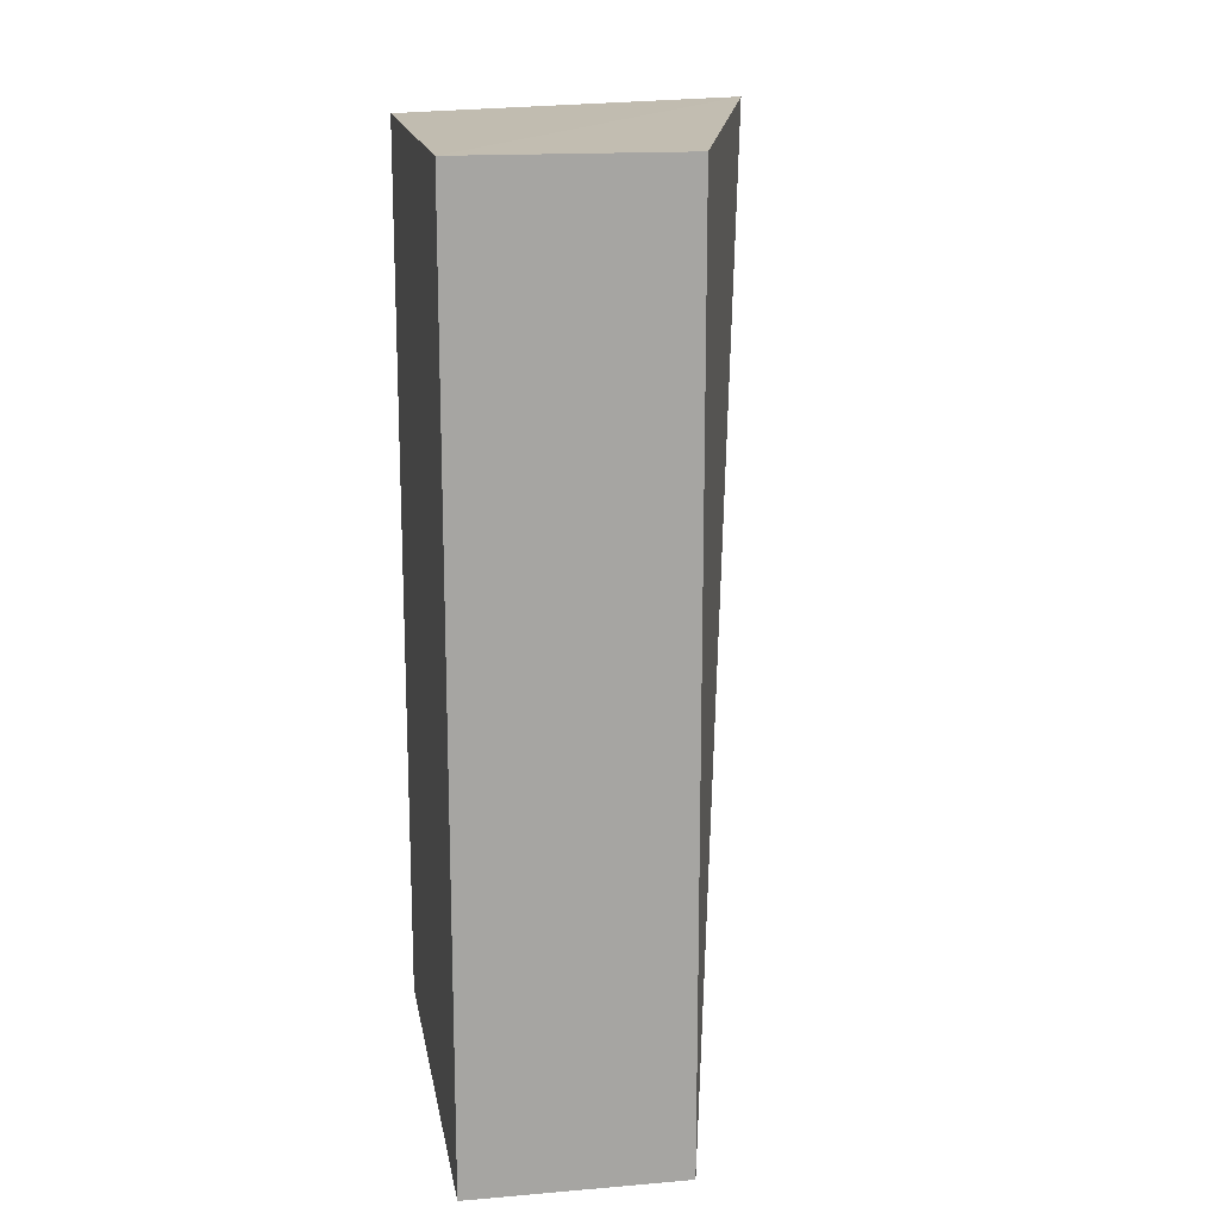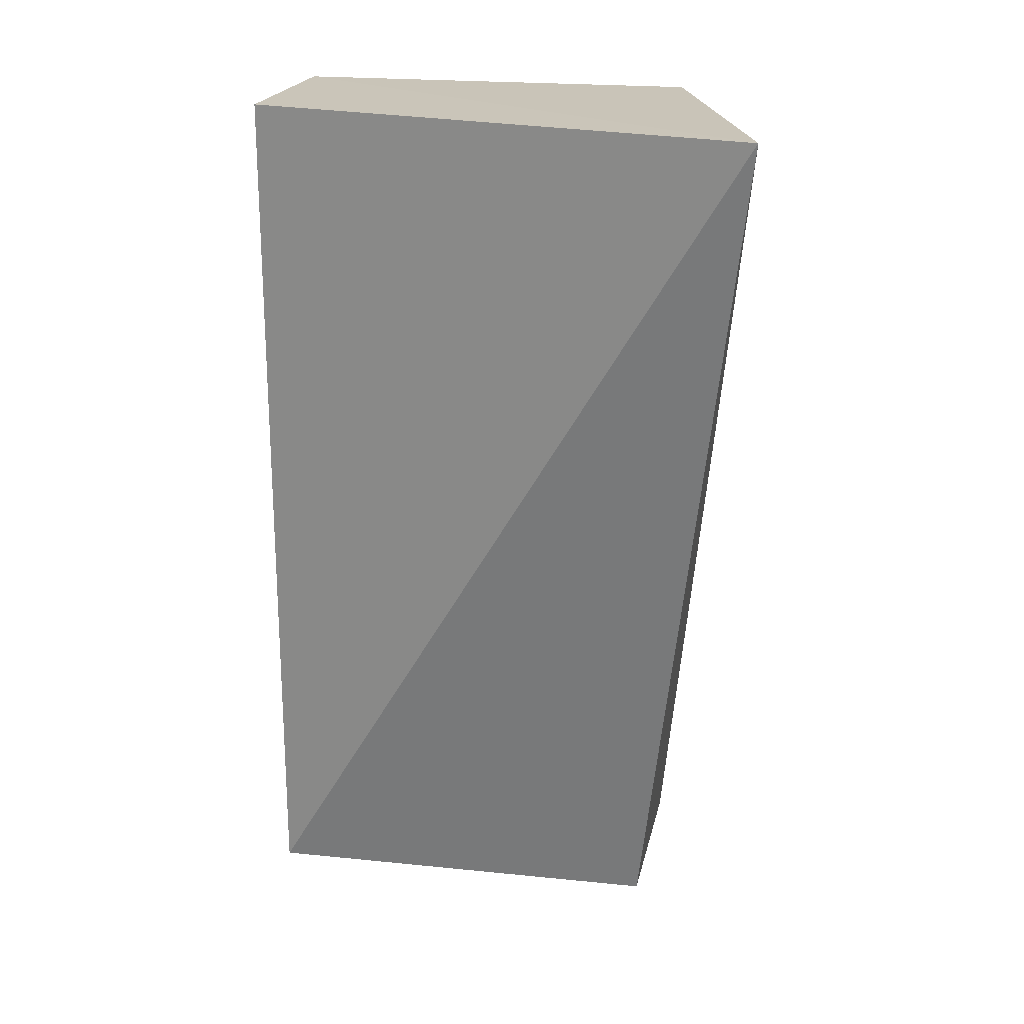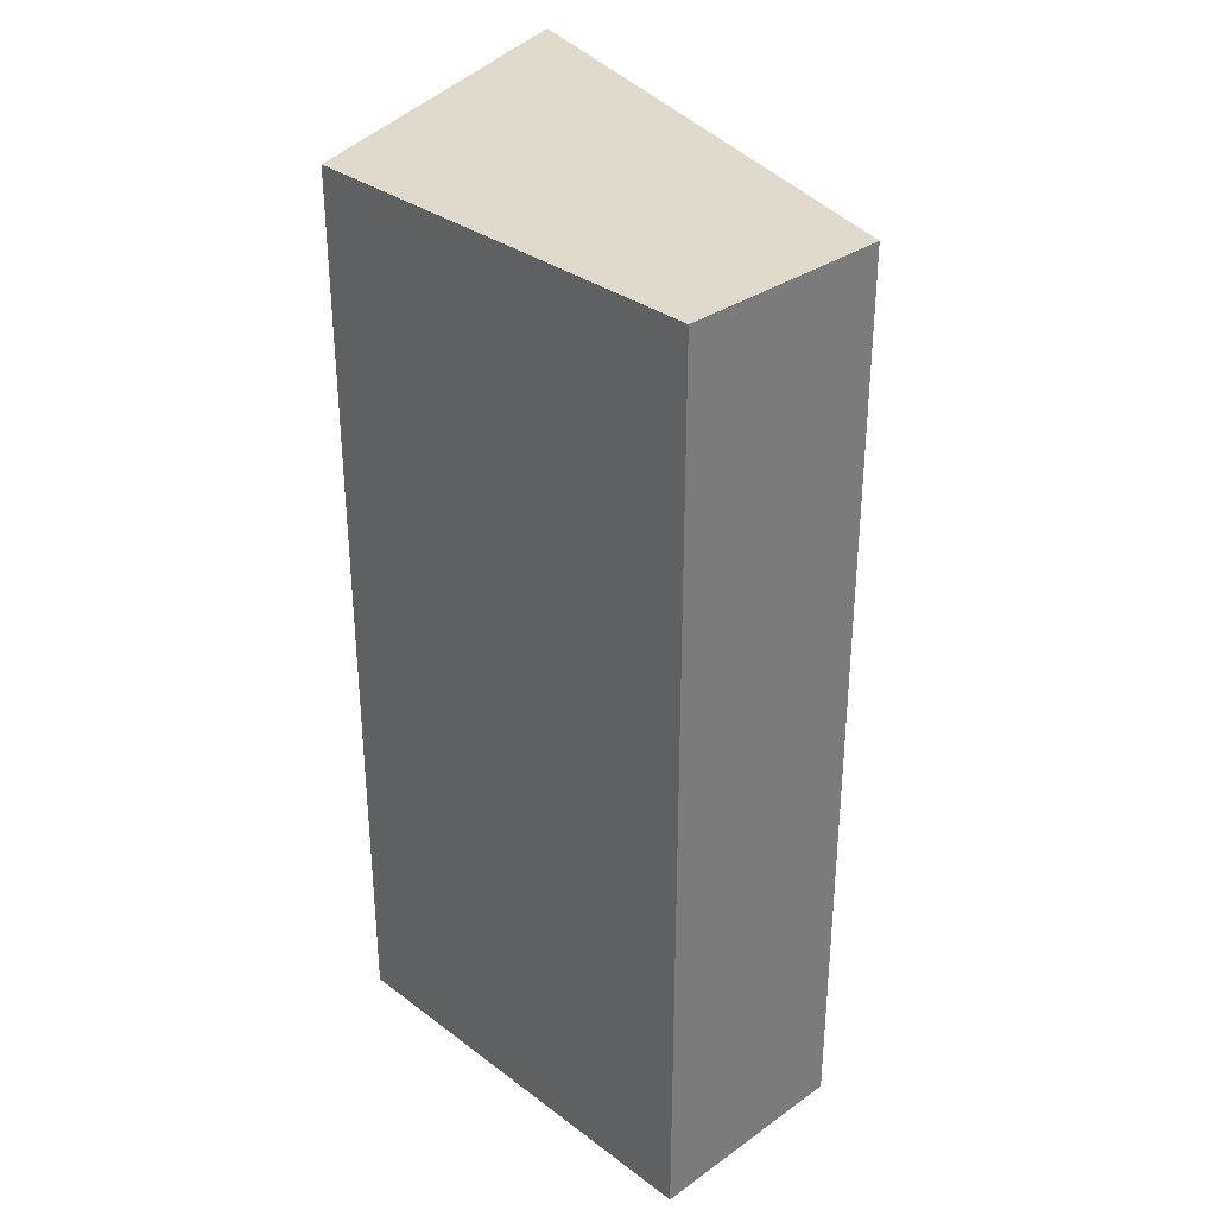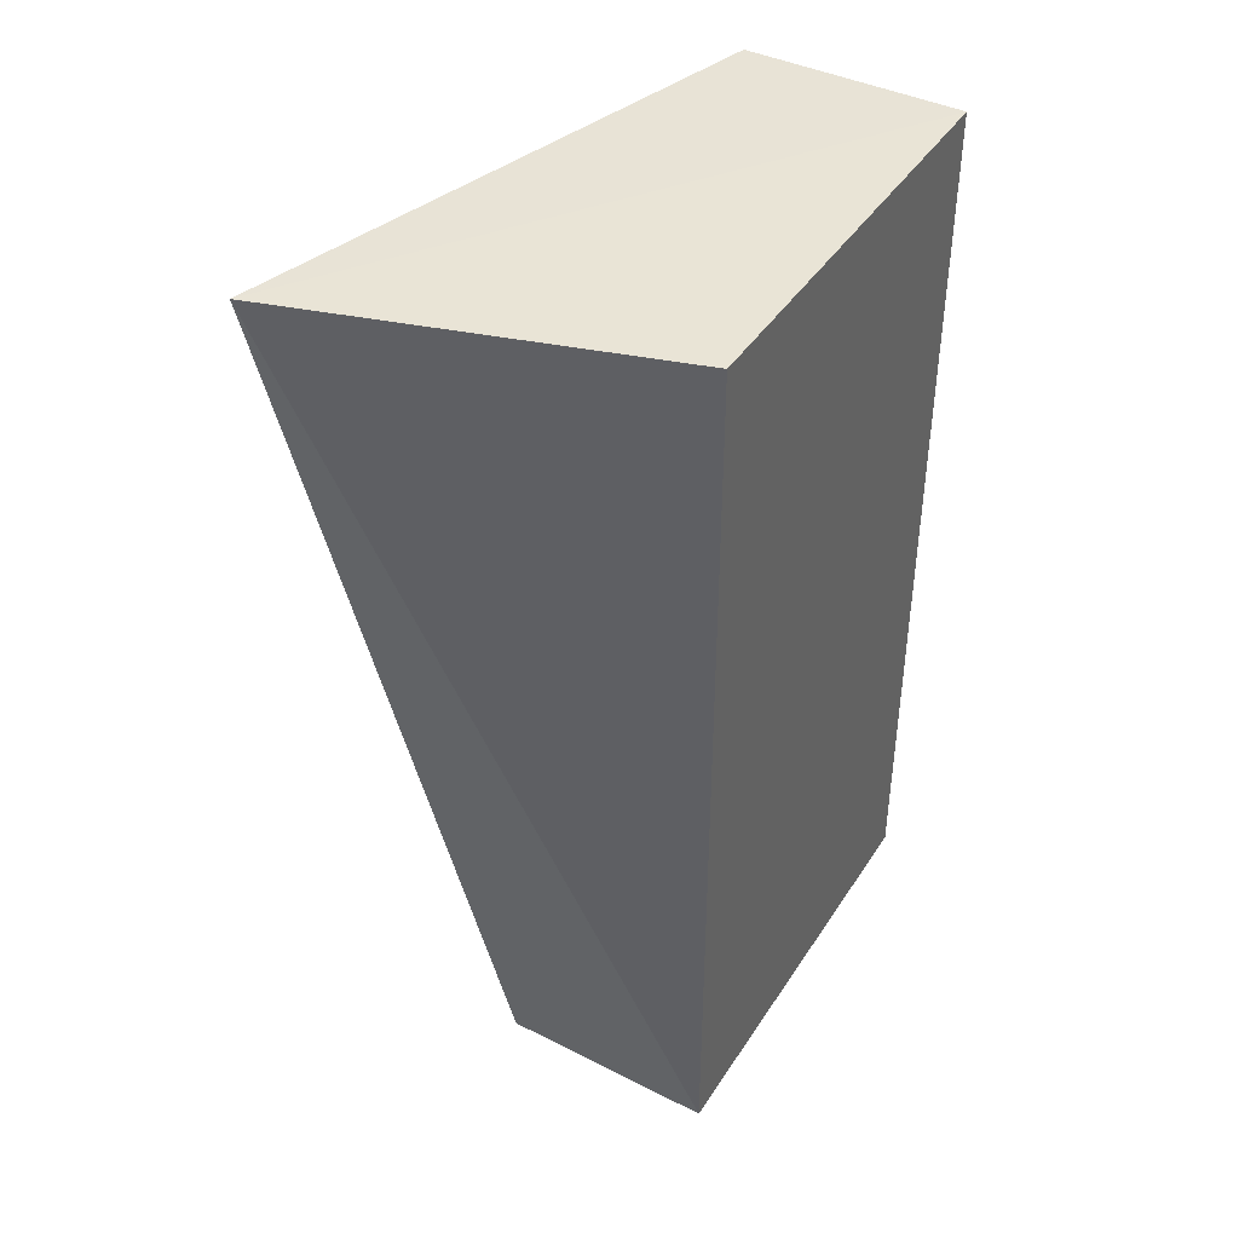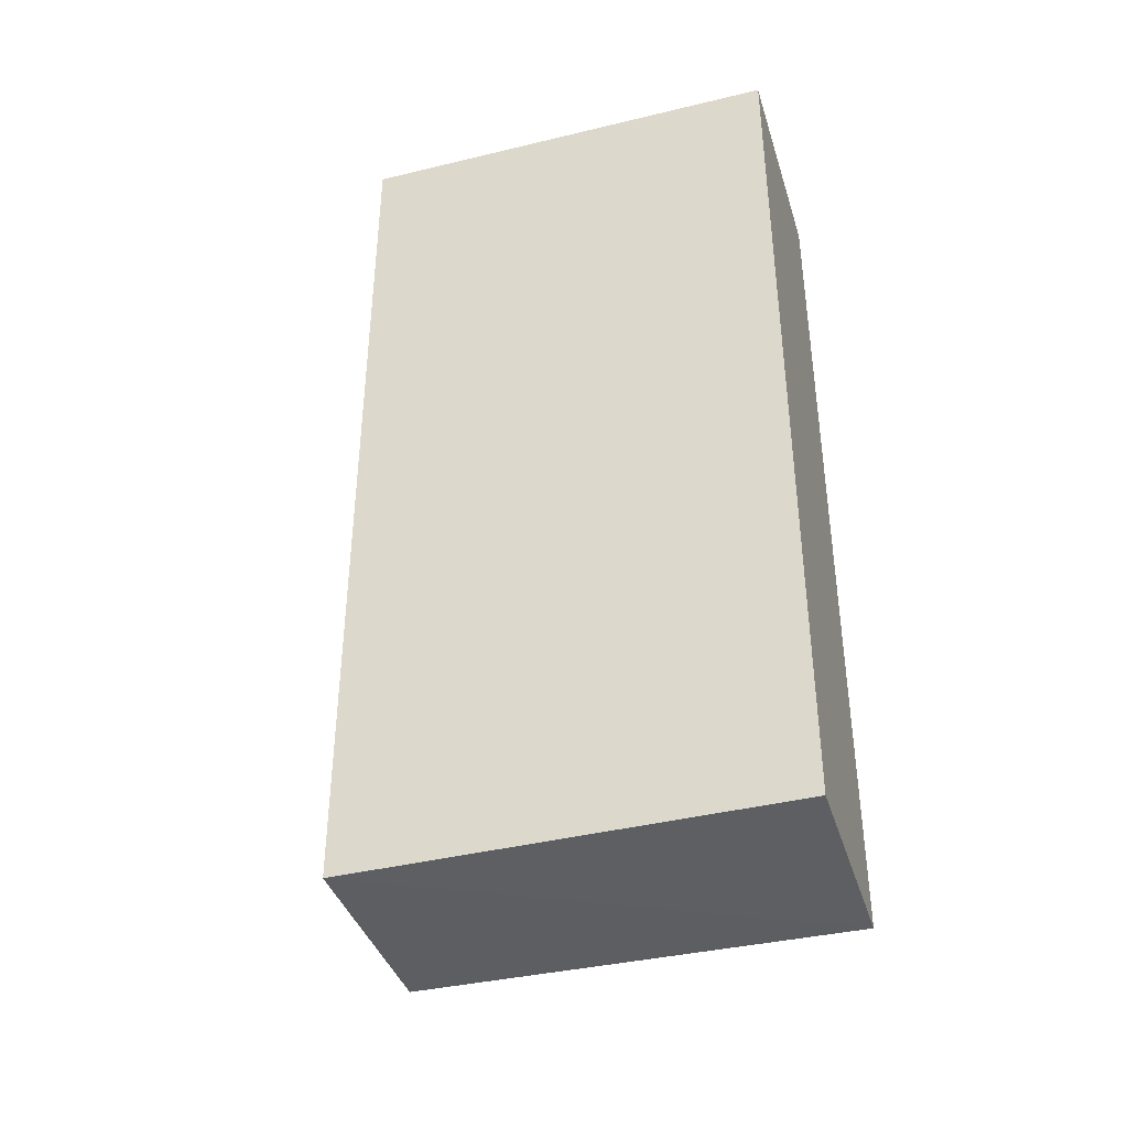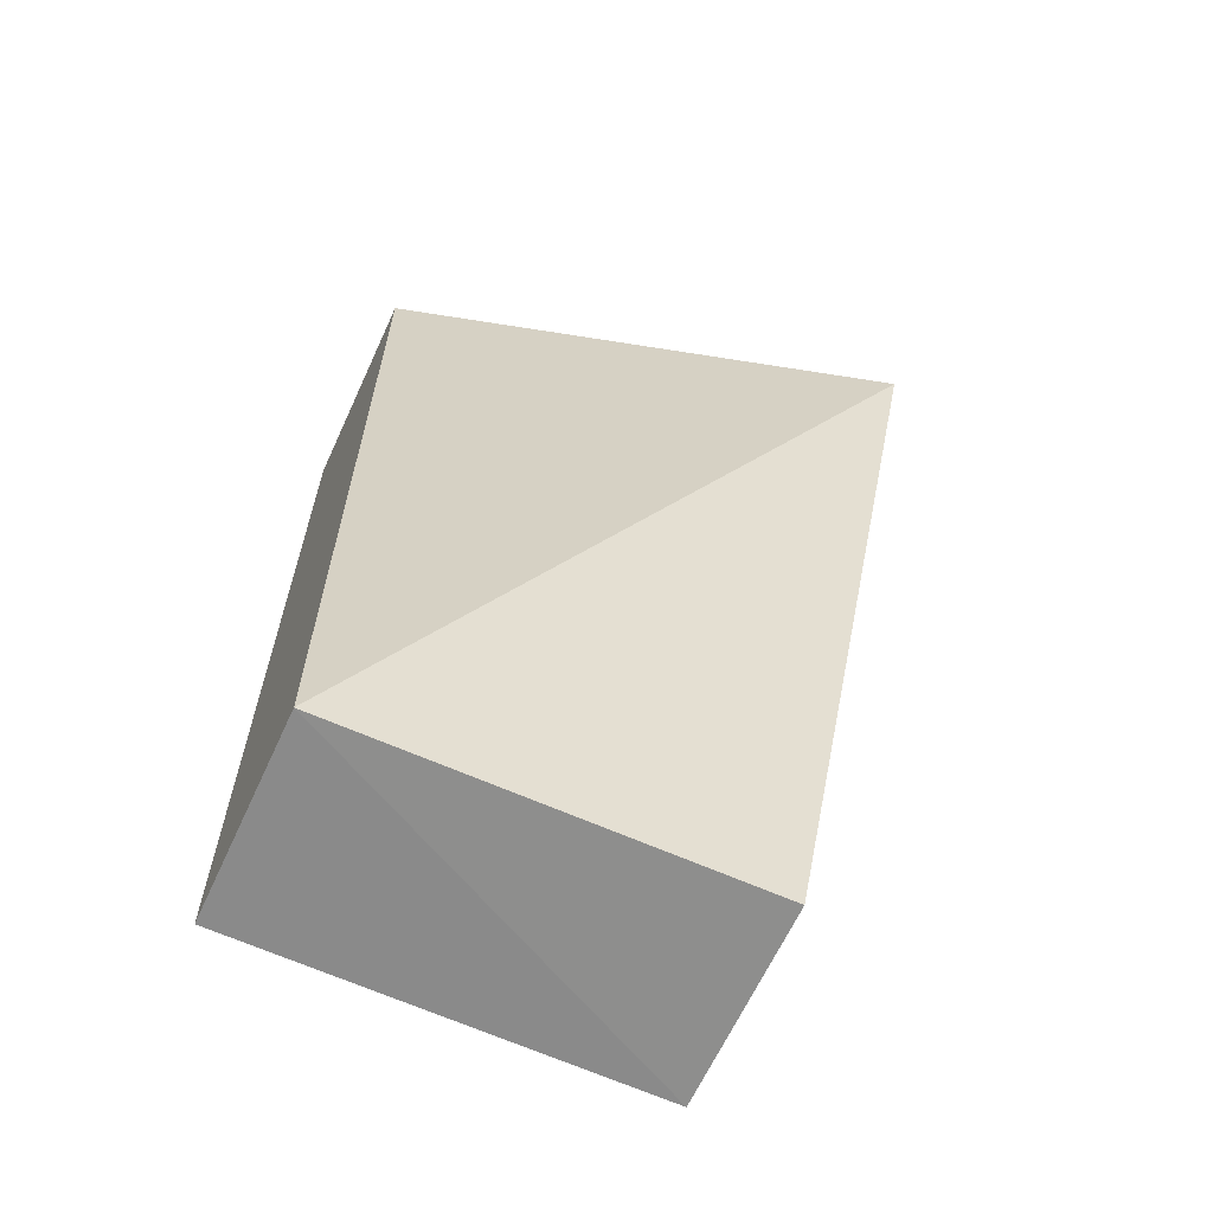
<metadata>
{"format":"obj","ext":"obj","renderer":"f3d","projection":"perspective","resolution":1024,"background":"white","views":[{"elev":16.6,"azim":170.2,"up":"+Z"},{"elev":20.7,"azim":-78.5,"up":"+Z"},{"elev":32.8,"azim":135.8,"up":"+Z"},{"elev":42.1,"azim":30.3,"up":"+Z"},{"elev":-40.2,"azim":106.6,"up":"+Z"},{"elev":-63.5,"azim":-114.8,"up":"+Z"}]}
</metadata>
<code>
v -0.2144 -0.4037 0.003486
v -0.111 -0.3712 -0.2543
v -0.111 -0.3712 0.00253
v -0.1716 -0.25 0.00253
v -0.1716 -0.25 -0.2541
v -0.111 -0.25 0.00253
v -0.1716 -0.3712 -0.2527
v -0.111 -0.25 -0.254
f 1 2 3
f 5 1 4
f 6 1 3
f 6 4 1
f 6 5 4
f 7 5 2
f 7 2 1
f 7 1 5
f 8 2 5
f 8 5 6
f 8 6 3
f 8 3 2

</code>
